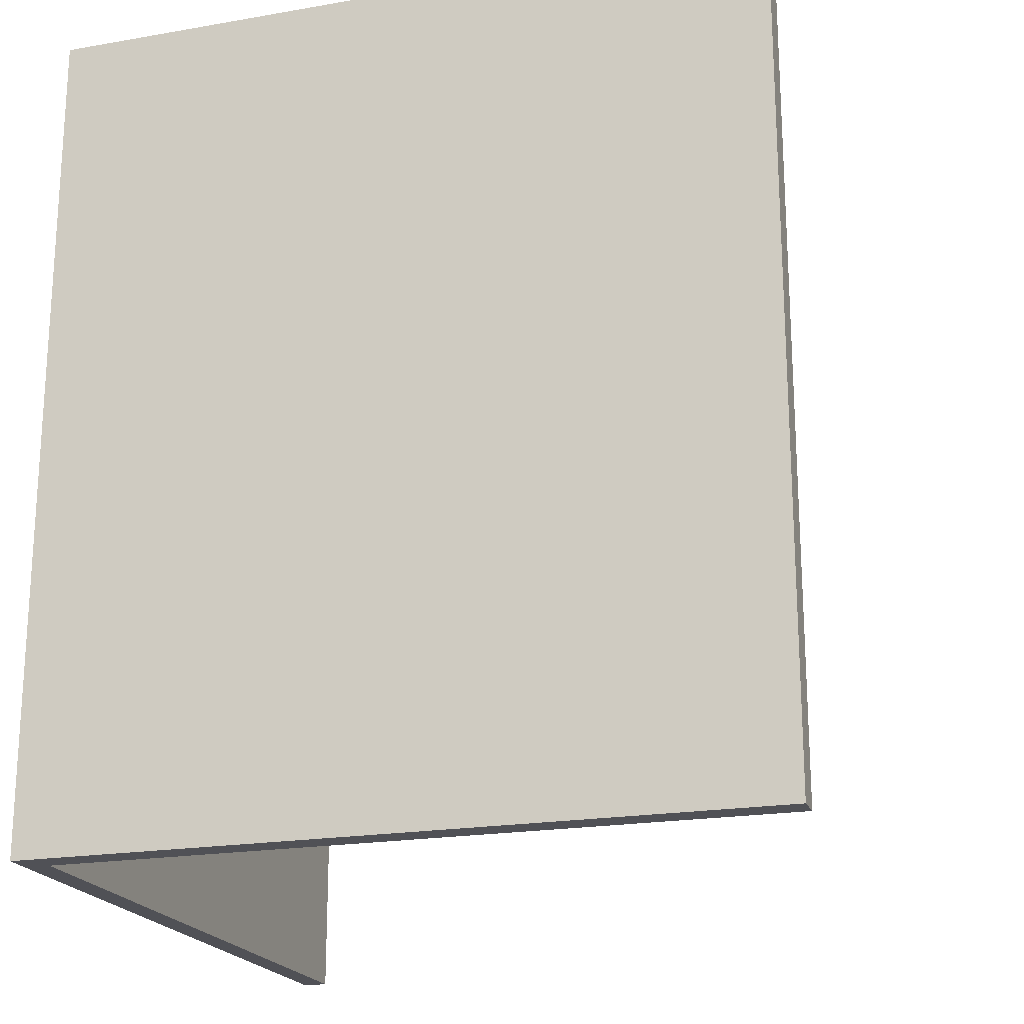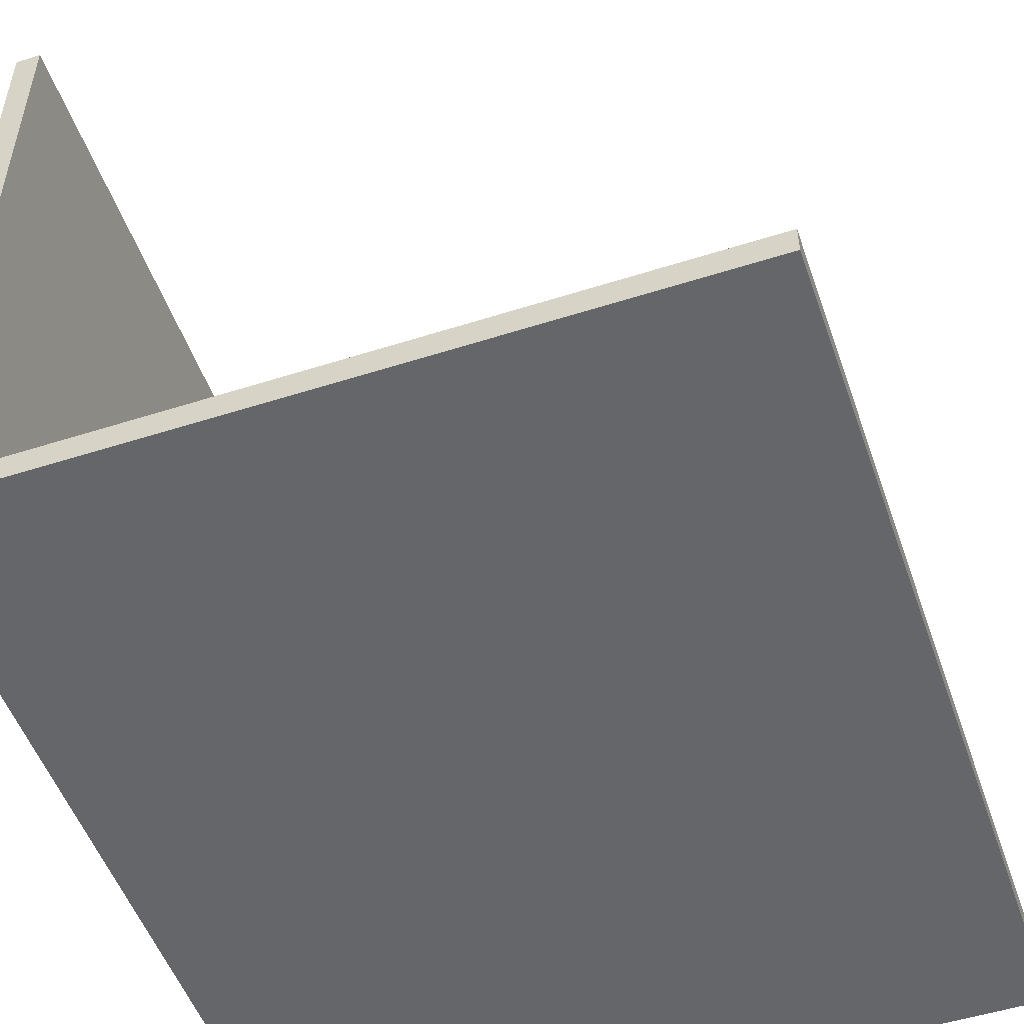
<metadata>
{"format":"obj","ext":"obj","renderer":"f3d","projection":"perspective","resolution":1024,"background":"white","views":[{"elev":-20.5,"azim":17.6,"up":"+Z"},{"elev":-51.7,"azim":19.1,"up":"+Y"}]}
</metadata>
<code>
v -0.2762 -0.2462 -0.3197
v -0.2574 -0.2462 0.3197
v -0.2762 -0.2462 0.3197
v -0.2574 -0.2462 -0.3197
v -0.2763 -0.2462 0.3197
v -0.2574 -0.2461 0.3197
v -0.2763 -0.2462 -0.3197
v -0.2574 -0.2461 -0.3197
v -0.2762 -0.2673 0.3197
v -0.2574 0.2673 0.3197
v -0.2762 0.2673 0.3197
v -0.2762 -0.2673 -0.3197
v -0.2762 0.2673 -0.3197
v -0.181 -0.2462 0.1751
v -0.2574 -0.2234 0.2986
v 0.2762 -0.2462 0.3197
v 0.2762 -0.2673 -0.3197
v -0.2574 0.2673 -0.3197
v -0.181 -0.2462 0.1378
v -0.2574 -0.2234 -0.2833
v 0.2762 -0.2673 0.3197
v -0.2574 0.2673 -0.3197
v -0.2763 0.2673 0.3197
v -0.2573 0.2673 0.3197
v -0.2574 0.2442 0.2986
v -0.2762 0.2673 -0.3197
v 0.2762 -0.2462 -0.3197
v 0.1132 -0.2462 0.1751
v -0.181 -0.2462 0.09463
v -0.1629 -0.2462 0.1751
v -0.2574 0.2442 -0.2833
v 0.1132 -0.2462 -0.215
v 0.2322 -0.2462 0.07644
v -0.181 -0.2462 0.05564
v -0.1629 -0.2462 0.1378
v 0.1132 -0.2462 -0.1968
v 0.07442 -0.2462 -0.215
v 0.1132 -0.2462 0.136
v -0.181 -0.2462 0.02089
v -0.1629 -0.2462 0.09463
v -0.04797 -0.2462 0.1751
v 0.2322 -0.2462 0.009181
v 0.1132 -0.2462 -0.145
v 0.03562 -0.2462 -0.215
v 0.0933 -0.2462 0.136
v 0.1132 -0.2462 0.09684
v -0.181 -0.2462 -0.002849
v -0.1629 -0.2462 0.05564
v -0.04797 -0.2462 0.1272
v -0.04797 -0.2462 0.1549
v 0.2122 -0.2462 0.009181
v 0.2322 -0.2462 -0.05808
v 0.1132 -0.2462 -0.1183
v -0.1629 -0.2462 -0.1778
v 0.07442 -0.2462 -0.1968
v 0.002195 -0.2462 -0.215
v 0.0933 -0.2462 0.1751
v 0.0933 -0.2462 0.1123
v 0.1466 -0.2462 0.07644
v -0.005705 -0.2462 0.1751
v -0.181 -0.2462 -0.02924
v -0.1629 -0.2462 0.02089
v -0.04797 -0.2462 0.0822
v -0.04797 -0.2462 0.1037
v 0.2122 -0.2462 0.07644
v 0.2122 -0.2462 -0.05808
v 0.1132 -0.2462 -0.06099
v 0.1132 -0.2462 -0.09188
v 0.0933 -0.2462 -0.145
v -0.105 -0.2462 -0.1968
v -0.03392 -0.2462 -0.215
v 0.03562 -0.2462 -0.1968
v 0.0652 -0.2462 0.1392
v 0.0652 -0.2462 0.1182
v 0.0933 -0.2462 0.09684
v 0.1132 -0.2462 0.0689
v -0.005705 -0.2462 0.1549
v 0.03414 -0.2462 0.1751
v -0.181 -0.2462 -0.05561
v -0.1629 -0.2462 -0.002849
v -0.04797 -0.2462 0.05049
v -0.04797 -0.2462 0.06635
v -0.005705 -0.2462 0.1272
v 0.1466 -0.2462 -0.05808
v 0.2122 -0.2461 0.009181
v 0.1466 -0.2461 -0.05808
v 0.2122 -0.2461 0.07644
v 0.2122 -0.2461 -0.05808
v 0.0933 -0.2462 -0.1183
v -0.1629 -0.2462 -0.1406
v -0.181 -0.2462 -0.215
v -0.07003 -0.2462 -0.215
v 0.002195 -0.2462 -0.1968
v 0.0652 -0.2462 0.1751
v 0.0652 -0.2462 0.1361
v 0.0652 -0.2462 0.1123
v 0.0652 -0.2462 0.09999
v 0.0933 -0.2462 0.0689
v 0.1466 -0.2461 0.07644
v 0.03414 -0.2462 0.1507
v -0.181 -0.2462 -0.07512
v -0.1629 -0.2462 -0.02924
v -0.04797 -0.2462 0.01482
v -0.04797 -0.2462 0.03633
v -0.005705 -0.2462 0.1037
v -0.005705 -0.2462 0.0822
v -0.005705 -0.2462 0.1507
v 0.0933 -0.2462 -0.09188
v -0.181 -0.2462 -0.1778
v -0.105 -0.2462 -0.215
v -0.07003 -0.2462 -0.1968
v -0.03392 -0.2462 -0.1968
v 0.03414 -0.2462 0.1272
v 0.03414 -0.2462 0.1037
v 0.0652 -0.2462 0.07615
v 0.0933 -0.2462 0.03102
v -0.181 -0.2462 -0.09595
v -0.1629 -0.2462 -0.05561
v -0.04797 -0.2462 -0.02369
v -0.04797 -0.2462 -0.001609
v -0.005705 -0.2462 0.06635
v -0.005705 -0.2462 0.05049
v 0.0933 -0.2462 -0.06099
v 0.06643 -0.2462 -0.1183
v -0.181 -0.2462 -0.1406
v 0.03414 -0.2462 0.1392
v 0.03414 -0.2462 0.1182
v 0.03414 -0.2462 0.0822
v 0.0652 -0.2462 0.0689
v 0.0652 -0.2462 0.05626
v -0.181 -0.2462 -0.117
v -0.1629 -0.2462 -0.07512
v -0.04797 -0.2462 -0.04182
v -0.005705 -0.2462 0.03633
v -0.005705 -0.2462 0.01482
v 0.0933 -0.2462 -0.04124
v 0.0652 -0.2462 -0.07135
v 0.06643 -0.2462 -0.09188
v -0.1629 -0.2462 -0.117
v 0.03414 -0.2462 0.09999
v 0.03414 -0.2462 0.07615
v 0.03414 -0.2462 0.06635
v 0.0933 -0.2462 0.01591
v 0.0652 -0.2462 0.04206
v -0.1629 -0.2462 -0.09595
v -0.04797 -0.2462 -0.07135
v -0.04797 -0.2462 -0.05428
v -0.005705 -0.2462 -0.001609
v -0.005705 -0.2462 -0.02369
v 0.03414 -0.2462 0.05049
v 0.0933 -0.2462 -0.02149
v 0.0652 -0.2462 -0.05111
v 0.0652 -0.2462 -0.06099
v 0.03414 -0.2462 -0.08911
v 0.0652 -0.2462 0.02472
v 0.0933 -0.2462 -0.001564
v 0.0652 -0.2462 0.03102
v -0.04797 -0.2462 -0.08911
v -0.005705 -0.2462 -0.04182
v 0.03414 -0.2462 0.03633
v -0.000309 -0.2462 0.01482
v 0.03414 -0.2462 0.05626
v 0.03414 -0.2462 0.04206
v 0.0652 -0.2462 -0.03279
v 0.0652 -0.2462 -0.04124
v 0.03414 -0.2462 -0.07135
v 0.0652 -0.2462 0.01591
v 0.0652 -0.2462 0.005082
v -0.005705 -0.2462 -0.08911
v -0.005705 -0.2462 -0.05428
v -0.005705 -0.2462 -0.07135
v 0.03414 -0.2462 -0.001609
v 0.03414 -0.2462 -0.02369
v 0.03414 -0.2462 0.02472
v 0.03414 -0.2462 0.01482
v 0.0652 -0.2462 -0.01245
v 0.0652 -0.2462 -0.02149
v 0.03414 -0.2462 -0.04182
v 0.03414 -0.2462 -0.05111
v 0.03414 -0.2462 -0.05428
v 0.0652 -0.2462 -0.001564
v 0.03414 -0.2462 -0.01245
v 0.03414 -0.2462 0.005082
v 0.03414 -0.2462 -0.03279
v -0.2762 -0.2673 0.3197
v -0.2763 -0.2673 -0.3197
v -0.181 -0.2461 0.1751
v -0.2573 -0.2234 0.2986
v 0.2762 -0.2461 0.3197
v 0.2763 -0.2673 -0.3197
v -0.181 -0.2461 0.1378
v -0.2573 -0.2234 -0.2833
v 0.2763 -0.2673 0.3197
v -0.2573 0.2442 0.2986
v 0.2762 -0.2461 -0.3197
v 0.1132 -0.2461 0.1751
v -0.181 -0.2461 0.09463
v -0.2573 0.2442 -0.2833
v 0.1132 -0.2461 -0.215
v 0.2322 -0.2461 0.07644
v -0.181 -0.2461 0.05564
v 0.1132 -0.2461 -0.1968
v 0.07442 -0.2461 -0.215
v 0.1132 -0.2461 0.136
v -0.181 -0.2461 0.02089
v 0.2322 -0.2461 0.009181
v 0.1132 -0.2461 -0.145
v 0.03562 -0.2461 -0.215
v 0.1132 -0.2461 0.09684
v -0.181 -0.2461 -0.002849
v 0.2322 -0.2461 -0.05808
v 0.1132 -0.2461 -0.1183
v 0.002195 -0.2461 -0.215
v -0.181 -0.2461 -0.02924
v 0.1132 -0.2461 -0.06099
v 0.1132 -0.2461 -0.09188
v -0.03392 -0.2461 -0.215
v 0.1132 -0.2461 0.0689
v -0.181 -0.2461 -0.05561
v -0.07003 -0.2461 -0.215
v -0.181 -0.2461 -0.07512
v -0.105 -0.2461 -0.215
v -0.181 -0.2461 -0.09595
v -0.181 -0.2461 -0.215
v -0.181 -0.2461 -0.1778
v -0.181 -0.2461 -0.117
v -0.181 -0.2461 -0.1406
v -0.1629 -0.2461 0.1751
v -0.1629 -0.2461 0.1378
v -0.1629 -0.2461 0.09463
v 0.0933 -0.2461 0.136
v -0.1629 -0.2461 0.05564
v 0.07442 -0.2461 -0.1968
v 0.0933 -0.2461 0.1751
v 0.0933 -0.2461 0.1123
v -0.04797 -0.2461 0.1751
v -0.005705 -0.2461 0.1751
v -0.04797 -0.2461 0.1549
v -0.1629 -0.2461 0.02089
v 0.0933 -0.2461 -0.145
v 0.03562 -0.2461 -0.1968
v 0.0652 -0.2461 0.1392
v 0.0652 -0.2461 0.1182
v 0.0933 -0.2461 0.09684
v -0.005705 -0.2461 0.1549
v 0.03414 -0.2461 0.1751
v -0.1629 -0.2461 -0.002849
v -0.04797 -0.2461 0.1272
v -0.005705 -0.2461 0.1272
v -0.04797 -0.2461 0.1037
v 0.0933 -0.2461 -0.1183
v 0.002195 -0.2461 -0.1968
v 0.0652 -0.2461 0.1751
v 0.0652 -0.2461 0.1361
v 0.0652 -0.2461 0.1123
v 0.0652 -0.2461 0.09999
v 0.0933 -0.2461 0.0689
v 0.03414 -0.2461 0.1507
v -0.1629 -0.2461 -0.02924
v -0.005705 -0.2461 0.1037
v -0.04797 -0.2461 0.0822
v -0.005705 -0.2461 0.0822
v -0.04797 -0.2461 0.06635
v -0.005705 -0.2461 0.1507
v 0.0933 -0.2461 -0.09188
v -0.1629 -0.2461 -0.1778
v -0.1629 -0.2461 -0.1406
v -0.105 -0.2461 -0.1968
v -0.07003 -0.2461 -0.1968
v -0.03392 -0.2461 -0.1968
v 0.03414 -0.2461 0.1272
v 0.03414 -0.2461 0.1037
v 0.0652 -0.2461 0.07615
v 0.0933 -0.2461 0.03102
v -0.1629 -0.2461 -0.05561
v -0.005705 -0.2461 0.06635
v -0.04797 -0.2461 0.05049
v -0.005705 -0.2461 0.05049
v -0.04797 -0.2461 0.03633
v 0.0933 -0.2461 -0.06099
v 0.06643 -0.2461 -0.1183
v 0.03414 -0.2461 0.1392
v 0.03414 -0.2461 0.1182
v 0.03414 -0.2461 0.0822
v 0.0652 -0.2461 0.0689
v 0.0652 -0.2461 0.05626
v -0.1629 -0.2461 -0.07512
v -0.005705 -0.2461 0.03633
v -0.04797 -0.2461 0.01482
v -0.005705 -0.2461 0.01482
v -0.04797 -0.2461 -0.001609
v 0.0933 -0.2461 -0.04124
v 0.06643 -0.2461 -0.09188
v -0.1629 -0.2461 -0.117
v 0.03414 -0.2461 0.09999
v 0.03414 -0.2461 0.07615
v 0.03414 -0.2461 0.06635
v 0.0933 -0.2461 0.01591
v 0.0652 -0.2461 0.04206
v -0.1629 -0.2461 -0.09595
v -0.005705 -0.2461 -0.001609
v -0.04797 -0.2461 -0.02369
v -0.005705 -0.2461 -0.02369
v -0.04797 -0.2461 -0.04182
v 0.03414 -0.2461 0.05049
v 0.0933 -0.2461 -0.02149
v 0.0652 -0.2461 -0.05111
v 0.0652 -0.2461 0.02472
v 0.0933 -0.2461 -0.001564
v 0.0652 -0.2461 0.03102
v -0.005705 -0.2461 -0.04182
v -0.04797 -0.2461 -0.05428
v 0.03414 -0.2461 0.03633
v -0.000309 -0.2461 0.01482
v 0.03414 -0.2461 0.05626
v 0.03414 -0.2461 0.04206
v 0.0652 -0.2461 -0.03279
v 0.0652 -0.2461 -0.04124
v 0.0652 -0.2461 -0.06099
v 0.0652 -0.2461 -0.07135
v 0.03414 -0.2461 -0.07135
v 0.0652 -0.2461 0.01591
v 0.0652 -0.2461 0.005082
v -0.005705 -0.2461 -0.05428
v -0.04797 -0.2461 -0.07135
v -0.005705 -0.2461 -0.07135
v -0.04797 -0.2461 -0.08911
v 0.03414 -0.2461 -0.001609
v 0.03414 -0.2461 -0.02369
v 0.03414 -0.2461 0.02472
v 0.03414 -0.2461 0.01482
v 0.0652 -0.2461 -0.01245
v 0.0652 -0.2461 -0.02149
v 0.03414 -0.2461 -0.04182
v 0.03414 -0.2461 -0.05111
v 0.03414 -0.2461 -0.05428
v 0.03414 -0.2461 -0.08911
v -0.005705 -0.2461 -0.08911
v 0.0652 -0.2461 -0.001564
v 0.03414 -0.2461 -0.01245
v 0.03414 -0.2461 0.005082
v 0.03414 -0.2461 -0.03279
g mesh1-geometry-0
f 1 2 3
f 2 1 4
f 5 6 7
f 8 7 6
f 2 9 5
f 5 10 2
f 3 1 11
f 1 3 12
f 12 4 1
f 4 13 1
f 14 2 4
f 2 15 4
f 16 9 2
f 9 12 3
f 10 5 11
f 15 2 10
f 13 11 1
f 17 4 12
f 13 4 18
f 2 14 16
f 14 4 19
f 20 4 15
f 9 16 21
f 9 17 12
f 22 23 24
f 10 11 18
f 15 10 25
f 23 22 26
f 13 18 11
f 4 17 27
f 4 20 18
f 28 16 14
f 19 4 29
f 19 30 14
f 25 20 15
f 16 17 21
f 17 9 21
f 18 31 10
f 25 10 31
f 17 16 27
f 27 32 4
f 18 20 31
f 33 16 28
f 29 4 34
f 29 35 19
f 30 19 35
f 20 25 31
f 16 33 27
f 27 36 32
f 37 4 32
f 33 28 38
f 34 4 39
f 34 40 29
f 35 29 40
f 35 41 30
f 27 33 42
f 27 43 36
f 36 37 32
f 44 4 37
f 28 45 38
f 33 38 46
f 39 4 47
f 39 48 34
f 40 34 48
f 49 35 40
f 41 35 50
f 33 51 42
f 27 42 52
f 27 53 43
f 43 54 36
f 37 36 55
f 56 4 44
f 55 44 37
f 45 28 57
f 58 38 45
f 38 58 46
f 33 46 59
f 50 60 41
f 47 4 61
f 47 62 39
f 48 39 62
f 63 40 48
f 50 35 49
f 49 40 64
f 51 33 65
f 66 42 51
f 42 66 52
f 27 52 67
f 27 68 53
f 53 69 43
f 69 54 43
f 36 54 70
f 71 4 56
f 72 56 44
f 44 55 72
f 57 73 45
f 45 74 58
f 46 58 75
f 76 59 46
f 60 50 77
f 77 78 60
f 61 4 79
f 61 80 47
f 62 47 80
f 81 48 62
f 64 40 63
f 63 48 82
f 49 77 50
f 64 83 49
f 65 84 51
f 85 86 87
f 51 84 66
f 88 86 85
f 66 67 52
f 27 67 68
f 68 89 53
f 69 53 89
f 69 90 54
f 54 91 70
f 92 4 71
f 93 71 56
f 56 72 93
f 73 57 94
f 45 73 95
f 74 45 95
f 58 74 96
f 58 97 75
f 98 46 75
f 59 76 84
f 46 98 76
f 84 65 59
f 99 87 86
f 78 77 100
f 100 94 78
f 79 4 101
f 79 102 61
f 80 61 102
f 103 62 80
f 82 48 81
f 81 62 104
f 63 105 64
f 82 106 63
f 77 49 107
f 83 64 105
f 107 49 83
f 84 67 66
f 67 108 68
f 89 68 108
f 89 90 69
f 90 109 54
f 91 54 109
f 70 91 110
f 110 111 70
f 110 4 92
f 112 92 71
f 71 93 112
f 94 100 73
f 73 113 95
f 95 113 74
f 74 114 96
f 97 58 96
f 75 97 115
f 75 115 98
f 84 76 67
f 116 76 98
f 100 77 107
f 101 4 117
f 101 118 79
f 102 79 118
f 119 80 102
f 104 62 103
f 103 80 120
f 81 121 82
f 104 122 81
f 105 63 106
f 106 82 121
f 105 113 83
f 83 100 107
f 108 67 123
f 108 124 89
f 124 90 89
f 109 90 125
f 109 4 91
f 91 4 110
f 111 110 92
f 92 112 111
f 73 100 126
f 113 73 126
f 74 113 127
f 114 74 127
f 96 114 97
f 97 128 115
f 98 115 129
f 76 116 67
f 98 130 116
f 117 4 131
f 117 132 101
f 118 101 132
f 133 102 118
f 120 80 119
f 119 102 133
f 103 134 104
f 120 135 103
f 121 81 122
f 122 104 134
f 106 114 105
f 121 128 106
f 113 105 127
f 126 83 113
f 100 83 126
f 67 136 123
f 123 137 108
f 124 108 138
f 124 139 90
f 139 125 90
f 125 4 109
f 127 105 114
f 97 114 140
f 128 97 140
f 115 128 141
f 115 142 129
f 130 98 129
f 67 116 143
f 116 130 144
f 131 4 125
f 131 145 117
f 132 117 145
f 146 118 132
f 133 118 147
f 119 148 120
f 133 149 119
f 134 103 135
f 135 120 148
f 122 142 121
f 134 150 122
f 114 106 140
f 128 121 141
f 140 106 128
f 67 151 136
f 136 152 123
f 137 123 153
f 108 137 154
f 108 154 138
f 138 145 124
f 124 145 139
f 125 139 131
f 142 115 141
f 129 142 130
f 116 155 143
f 67 143 156
f 130 150 144
f 116 144 157
f 145 131 139
f 158 132 145
f 147 118 146
f 146 132 158
f 147 159 133
f 148 119 149
f 149 133 159
f 135 160 134
f 148 161 135
f 142 122 162
f 141 121 142
f 150 134 163
f 162 122 150
f 67 156 151
f 151 164 136
f 152 136 165
f 123 152 153
f 153 166 137
f 154 137 166
f 154 145 138
f 130 142 162
f 155 116 157
f 143 155 167
f 143 168 156
f 150 130 162
f 144 150 163
f 144 160 157
f 158 145 169
f 146 170 147
f 158 171 146
f 159 147 170
f 149 172 148
f 159 173 149
f 160 135 174
f 163 134 160
f 161 148 175
f 156 176 151
f 164 151 177
f 136 164 165
f 165 178 152
f 179 153 152
f 153 180 166
f 166 169 154
f 169 145 154
f 157 174 155
f 155 175 167
f 168 143 167
f 156 168 181
f 160 144 163
f 157 160 174
f 171 158 169
f 170 146 171
f 179 159 170
f 172 149 182
f 183 148 172
f 173 159 184
f 182 149 173
f 174 135 175
f 175 148 183
f 176 156 181
f 151 176 177
f 177 173 164
f 164 178 165
f 152 178 179
f 153 179 180
f 180 171 166
f 169 166 171
f 175 155 174
f 167 175 168
f 168 172 181
f 171 180 170
f 159 179 178
f 179 170 180
f 176 172 182
f 172 168 183
f 184 159 178
f 164 173 184
f 173 176 182
f 168 175 183
f 181 172 176
f 176 173 177
f 178 164 184
g mesh1-geometry-1
f 3 185 6
f 6 24 3
f 23 7 5
f 186 5 7
f 7 8 186
f 7 26 8
f 8 6 187
f 8 188 6
f 6 185 189
f 5 186 185
f 23 3 24
f 24 6 188
f 7 23 26
f 186 8 190
f 22 8 26
f 189 187 6
f 191 8 187
f 188 8 192
f 193 189 185
f 186 190 185
f 194 24 188
f 195 190 8
f 22 192 8
f 187 189 196
f 197 8 191
f 193 190 189
f 193 185 190
f 24 198 22
f 198 24 194
f 195 189 190
f 8 199 195
f 198 192 22
f 196 189 200
f 201 8 197
f 195 200 189
f 199 202 195
f 199 8 203
f 204 196 200
f 205 8 201
f 206 200 195
f 202 207 195
f 203 8 208
f 209 204 200
f 210 8 205
f 211 206 195
f 207 212 195
f 208 8 213
f 99 209 200
f 214 8 210
f 215 211 195
f 212 216 195
f 213 8 217
f 209 99 218
f 219 8 214
f 211 215 88
f 216 215 195
f 217 8 220
f 86 218 99
f 221 8 219
f 88 215 86
f 220 8 222
f 215 218 86
f 223 8 221
f 224 8 225
f 222 8 224
f 226 8 223
f 225 8 227
f 227 8 226
g mesh1-geometry-2
f 187 228 191
f 191 229 197
f 229 191 228
f 197 230 201
f 230 197 229
f 199 203 202
f 204 231 196
f 201 232 205
f 232 201 230
f 233 202 203
f 203 208 233
f 234 196 231
f 231 204 235
f 209 235 204
f 236 237 238
f 205 239 210
f 239 205 232
f 207 240 212
f 208 213 241
f 241 233 208
f 231 242 234
f 235 243 231
f 244 235 209
f 245 238 237
f 237 246 245
f 210 247 214
f 247 210 239
f 238 245 248
f 248 249 250
f 212 251 216
f 251 212 240
f 213 217 252
f 252 241 213
f 253 234 242
f 254 242 231
f 254 231 243
f 255 243 235
f 244 256 235
f 244 209 257
f 218 257 209
f 258 245 246
f 246 253 258
f 214 259 219
f 259 214 247
f 250 260 261
f 261 262 263
f 264 248 245
f 260 250 249
f 249 248 264
f 216 265 215
f 265 216 251
f 266 225 267
f 268 269 222
f 217 220 270
f 270 252 217
f 242 258 253
f 254 271 242
f 243 271 254
f 255 272 243
f 255 235 256
f 273 256 244
f 257 273 244
f 257 218 274
f 264 245 258
f 219 275 221
f 275 219 259
f 263 276 277
f 277 278 279
f 262 261 260
f 276 263 262
f 249 271 260
f 264 258 249
f 280 215 265
f 251 281 265
f 227 267 225
f 220 222 269
f 269 270 220
f 282 258 242
f 282 242 271
f 283 271 243
f 283 243 272
f 256 272 255
f 273 284 256
f 285 273 257
f 215 274 218
f 274 286 257
f 221 287 223
f 287 221 275
f 279 288 289
f 289 290 291
f 278 277 276
f 288 279 278
f 260 272 262
f 262 284 276
f 283 260 271
f 271 249 282
f 282 249 258
f 280 292 215
f 293 265 281
f 267 227 294
f 272 260 283
f 295 272 256
f 295 256 284
f 296 284 273
f 285 297 273
f 285 257 286
f 298 274 215
f 299 286 274
f 223 300 226
f 300 223 287
f 291 301 302
f 302 303 304
f 290 289 288
f 301 291 290
f 276 297 278
f 278 305 288
f 295 262 272
f 296 276 284
f 284 262 295
f 292 306 215
f 280 307 292
f 226 294 227
f 296 273 297
f 286 297 285
f 298 308 274
f 309 298 215
f 299 305 286
f 310 299 274
f 294 226 300
f 304 311 312
f 303 302 301
f 311 304 303
f 288 313 290
f 290 314 301
f 315 278 297
f 297 276 296
f 316 288 305
f 305 278 315
f 306 309 215
f 292 317 306
f 318 292 307
f 319 307 280
f 320 321 319
f 315 297 286
f 310 274 308
f 322 308 298
f 309 323 298
f 315 286 305
f 316 305 299
f 310 313 299
f 312 324 325
f 325 326 327
f 324 312 311
f 301 328 303
f 303 329 311
f 330 290 313
f 313 288 316
f 331 301 314
f 306 332 309
f 333 306 317
f 318 317 292
f 307 334 318
f 307 319 335
f 321 336 319
f 337 338 321
f 308 330 310
f 322 331 308
f 322 298 323
f 339 323 309
f 316 299 313
f 330 313 310
f 338 327 326
f 326 325 324
f 324 311 335
f 340 303 328
f 328 301 341
f 342 311 329
f 329 303 340
f 331 290 330
f 341 301 331
f 339 309 332
f 333 332 306
f 317 329 333
f 318 334 317
f 335 334 307
f 336 335 319
f 321 326 336
f 326 321 338
f 330 308 331
f 323 331 322
f 339 328 323
f 324 336 326
f 334 335 311
f 336 324 335
f 340 328 332
f 341 323 328
f 334 311 342
f 342 329 317
f 340 332 329
f 341 331 323
f 332 328 339
f 333 329 332
f 342 317 334
g mesh1-geometry-3
f 188 192 194
f 198 194 192
f 228 236 229
f 230 229 248
f 238 229 236
f 206 85 200
f 202 266 207
f 232 230 261
f 248 229 238
f 250 230 248
f 87 200 85
f 85 206 88
f 211 88 206
f 207 266 240
f 268 266 202
f 239 232 277
f 261 230 250
f 263 232 261
f 266 267 240
f 268 224 266
f 247 239 289
f 277 232 263
f 279 239 277
f 240 267 251
f 225 266 224
f 222 224 268
f 259 247 302
f 289 239 279
f 291 247 289
f 251 267 281
f 275 259 304
f 302 247 291
f 304 259 302
f 265 320 280
f 267 294 281
f 287 275 325
f 312 275 304
f 319 280 320
f 337 320 265
f 293 337 265
f 281 300 293
f 294 300 281
f 300 287 327
f 325 275 312
f 327 287 325
f 321 320 337
f 293 300 337
f 338 300 327
f 337 300 338

</code>
